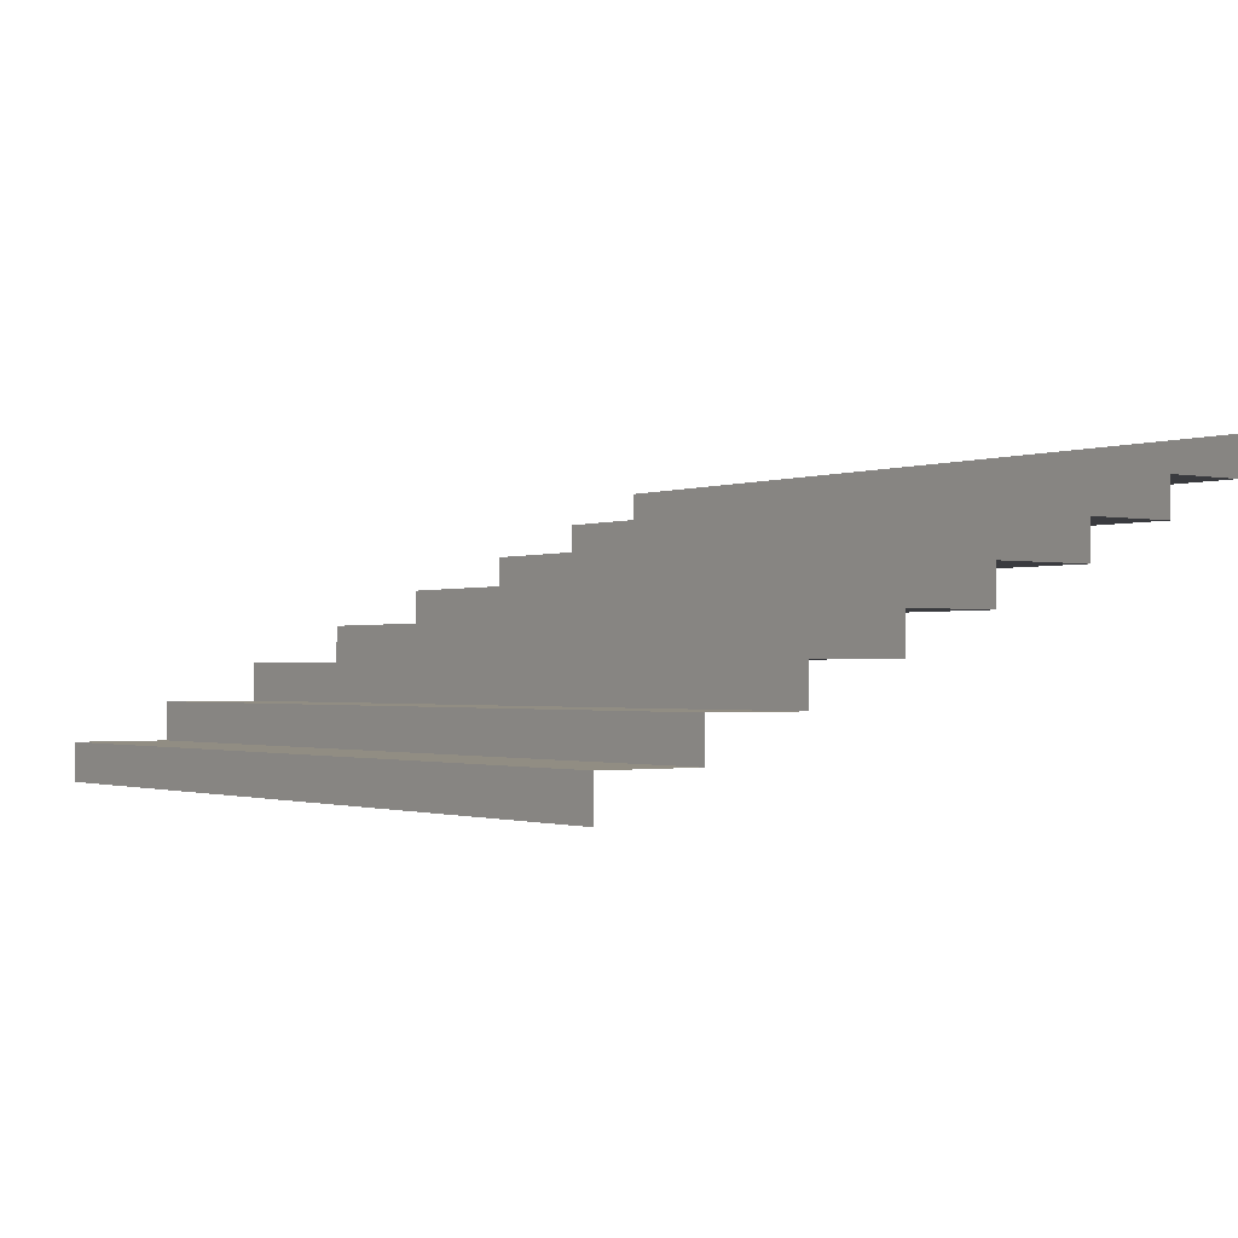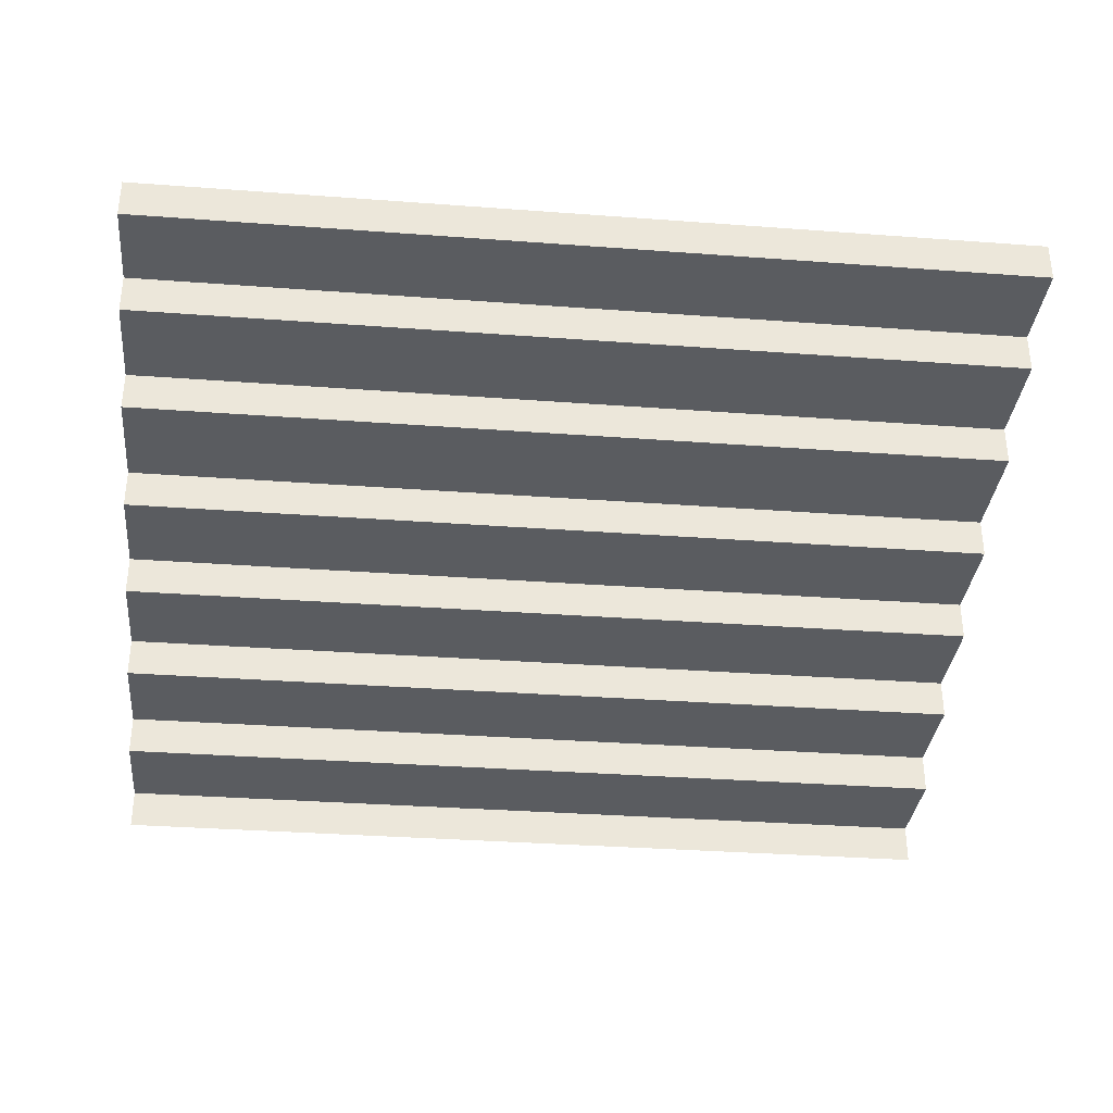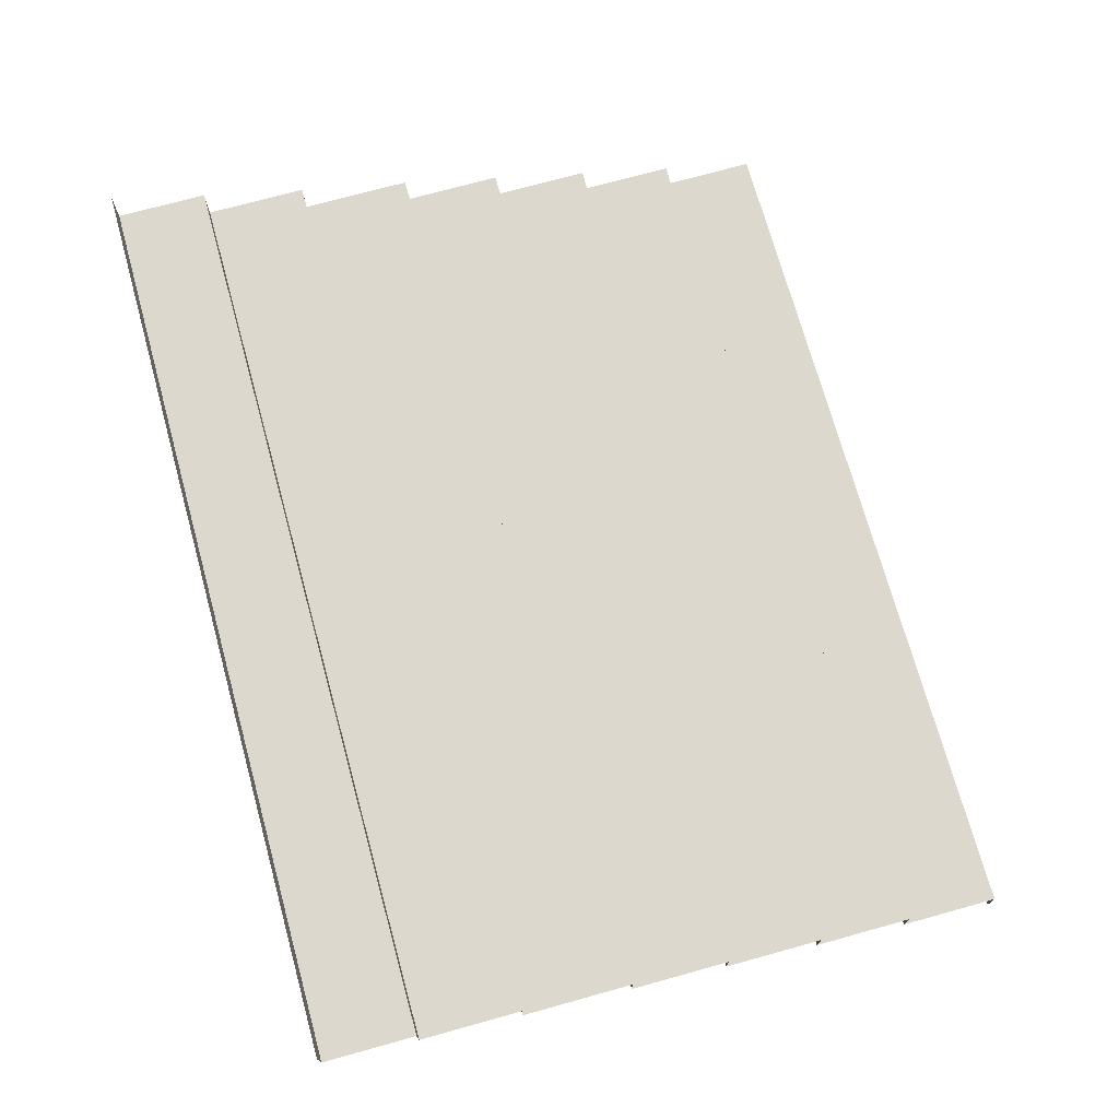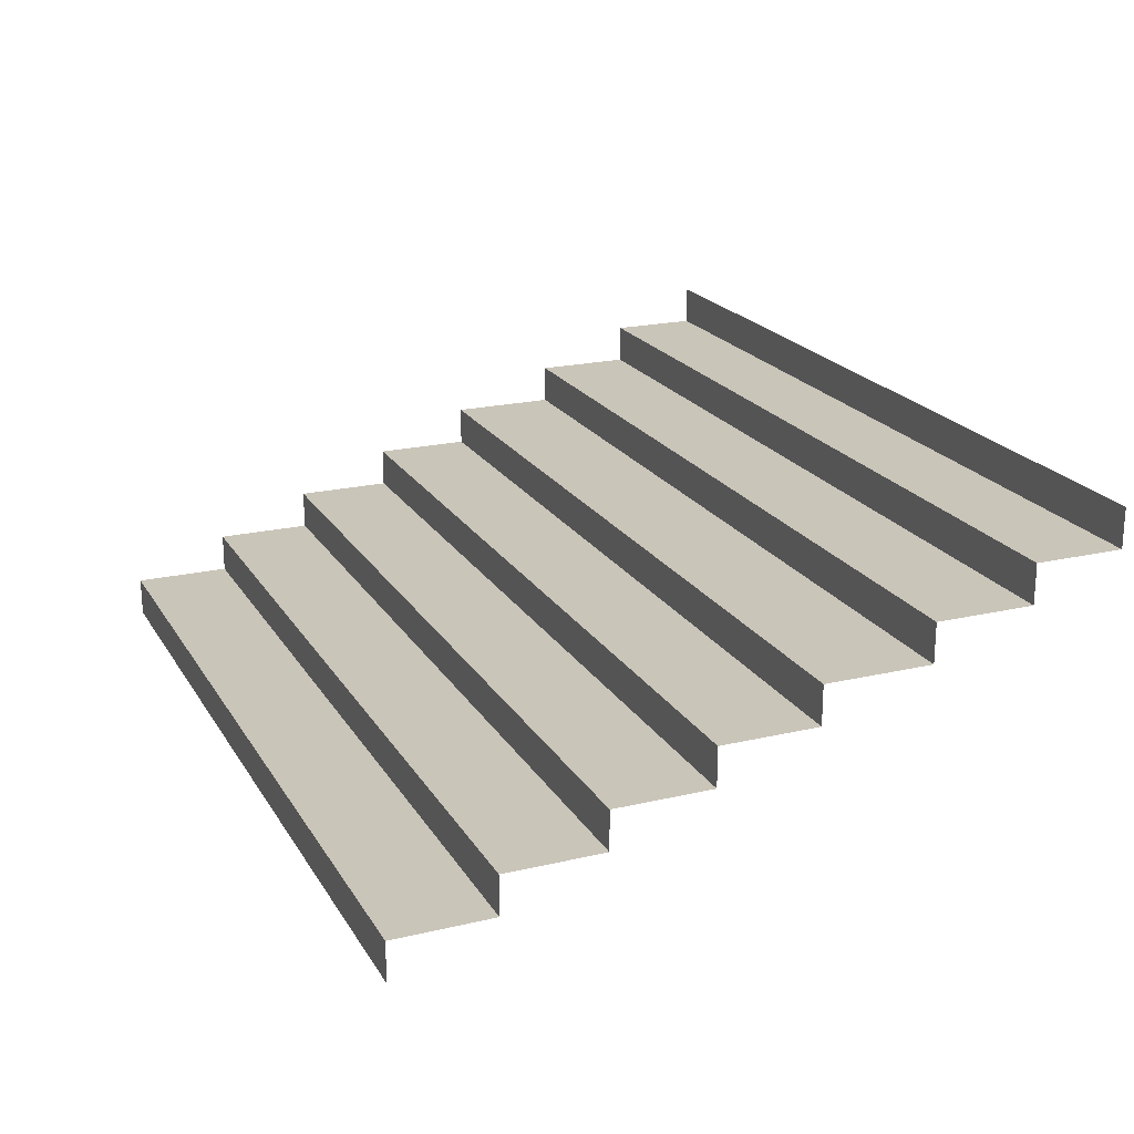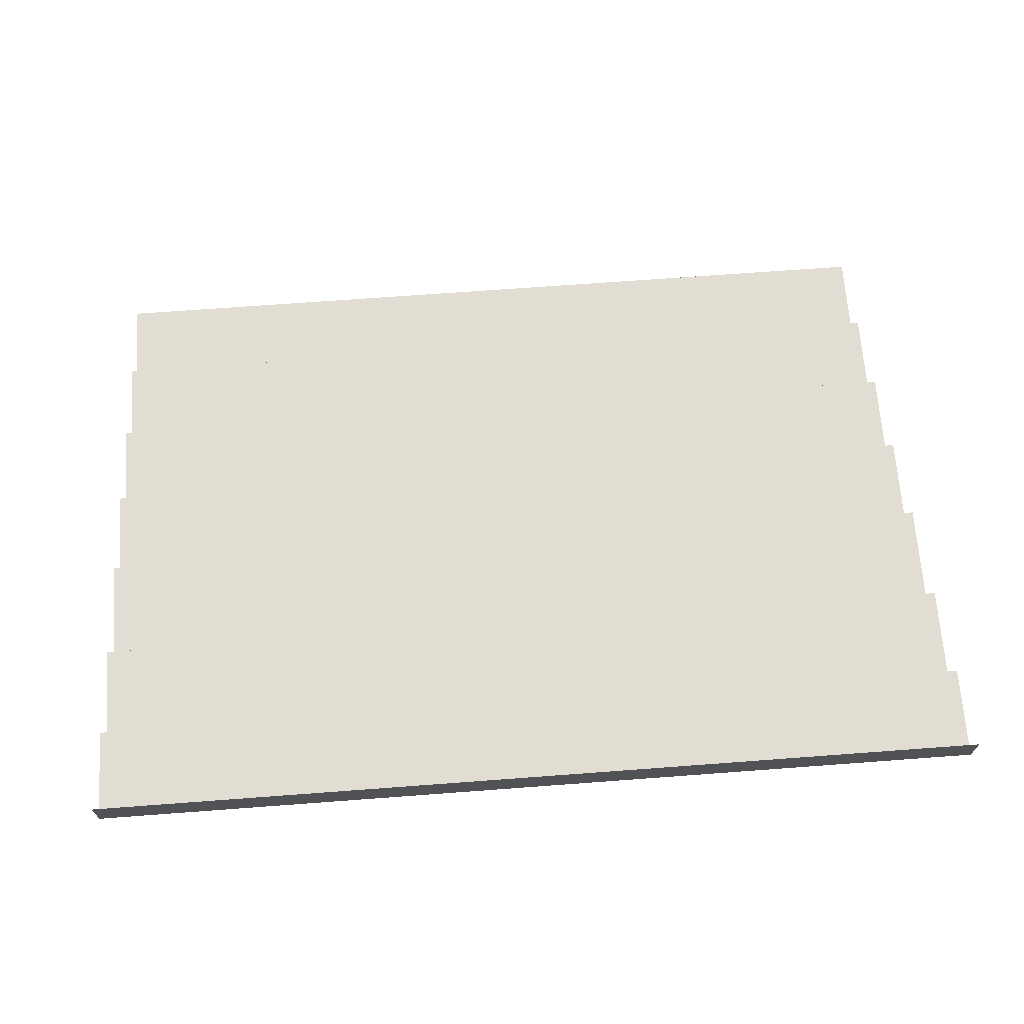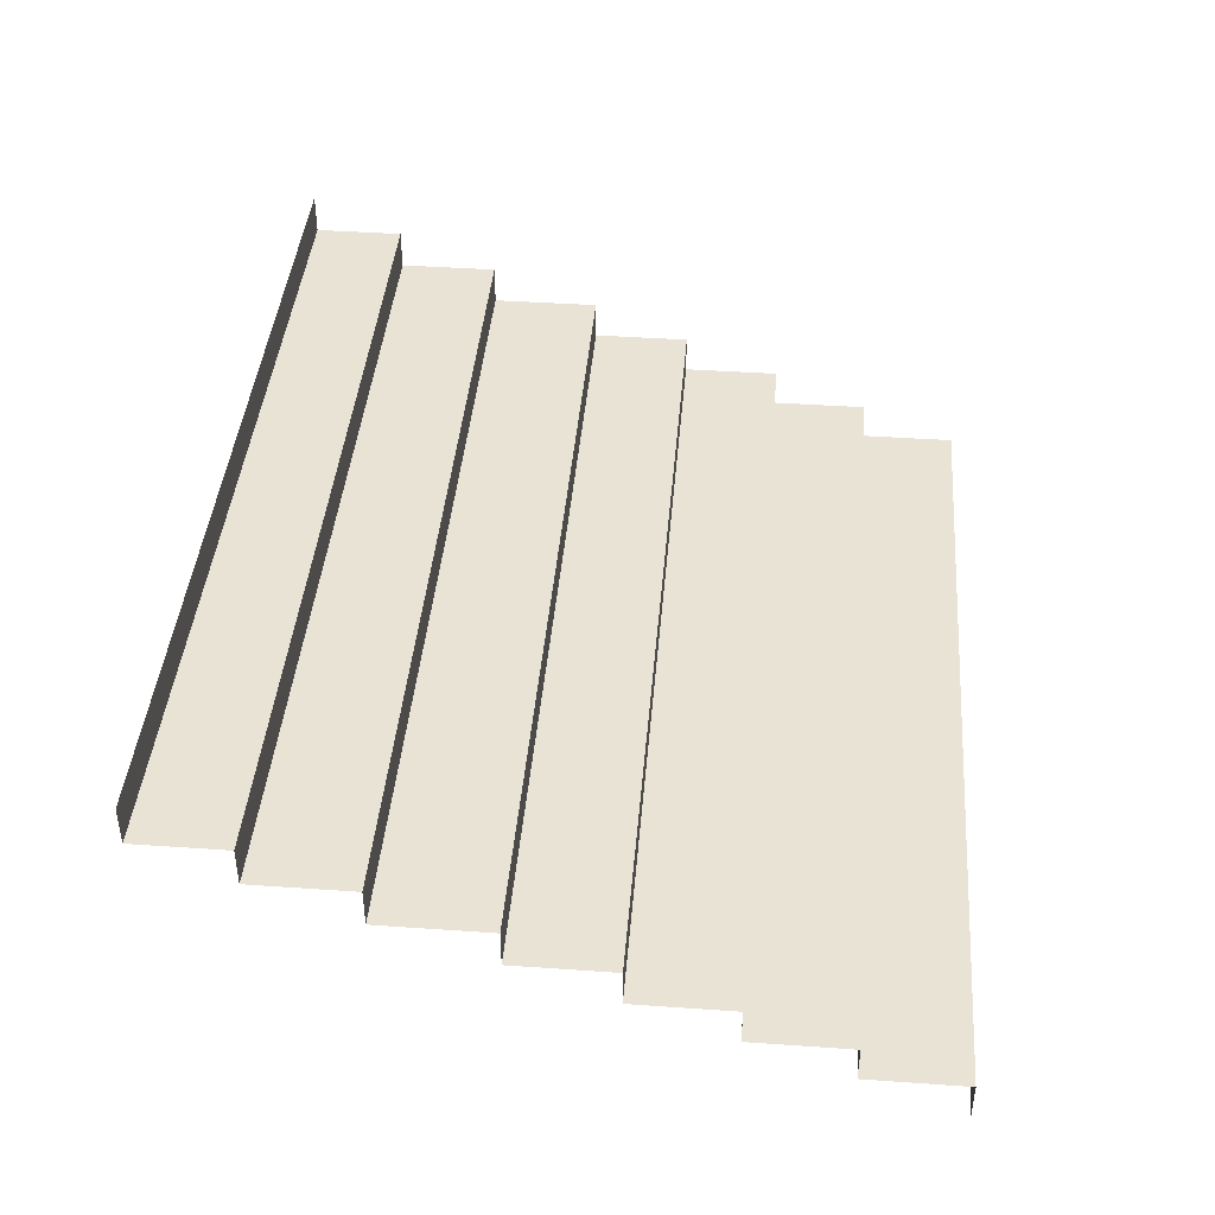
<metadata>
{"format":"obj","ext":"obj","renderer":"f3d","projection":"perspective","resolution":1024,"background":"white","views":[{"elev":-1.3,"azim":-126.4,"up":"+Z"},{"elev":-33.7,"azim":-5.8,"up":"+Z"},{"elev":72.4,"azim":74.5,"up":"+Z"},{"elev":20.7,"azim":-113.0,"up":"+Z"},{"elev":68.2,"azim":-4.3,"up":"+Z"},{"elev":42.0,"azim":94.8,"up":"+Z"}]}
</metadata>
<code>
g Ice_Palace_Duel_Stairs009
v -17.44 3.125 6
v -17.44 2.5 6
v -23 2.5 6
v -23 3.125 6
v -17.44 2.5 6
v -17.44 2.5 6.25
v -23 2.5 6.25
v -23 2.5 6
v -17.44 2.5 6.25
v -17.44 1.812 6.25
v -23 1.812 6.25
v -23 2.5 6.25
v -17.44 4.375 5.5
v -17.44 3.75 5.5
v -23 3.75 5.5
v -23 4.375 5.5
v -17.44 3.75 5.5
v -17.44 3.75 5.75
v -23 3.75 5.75
v -23 3.75 5.5
v -17.44 5 5.25
v -17.44 4.375 5.25
v -23 4.375 5.25
v -23 5 5.25
v -17.44 4.375 5.25
v -17.44 4.375 5.5
v -23 4.375 5.5
v -23 4.375 5.25
v -17.44 3.75 5.75
v -17.44 3.125 5.75
v -23 3.125 5.75
v -23 3.75 5.75
v -17.44 3.125 5.75
v -17.44 3.125 6
v -23 3.125 6
v -23 3.125 5.75
v -17.44 5 5
v -17.44 5 5.25
v -23 5 5.25
v -23 5 5
v -17.44 1.812 6.25
v -17.44 1.813 6.5
v -23 1.812 6.5
v -23 1.812 6.25
v -17.44 1.813 6.5
v -17.44 1.187 6.5
v -23 1.187 6.5
v -23 1.812 6.5
v -17.44 1.187 6.5
v -17.44 1.187 6.75
v -23 1.187 6.75
v -23 1.187 6.5
v -17.44 1.187 6.75
v -17.44 0.625 6.75
v -23 0.625 6.75
v -23 1.187 6.75
v -17.44 0.625 6.75
v -17.44 0.625 7
v -23 0.625 7
v -23 0.625 6.75
g Ice_Palace_Duel_Stairs009_0
f 3 2 1
f 4 3 1
f 7 6 5
f 8 7 5
f 11 10 9
f 12 11 9
f 15 14 13
f 16 15 13
f 19 18 17
f 20 19 17
f 23 22 21
f 24 23 21
f 27 26 25
f 28 27 25
f 31 30 29
f 32 31 29
f 35 34 33
f 36 35 33
f 39 38 37
f 40 39 37
f 43 42 41
f 44 43 41
f 47 46 45
f 48 47 45
f 51 50 49
f 52 51 49
f 55 54 53
f 56 55 53
f 59 58 57
f 60 59 57

</code>
